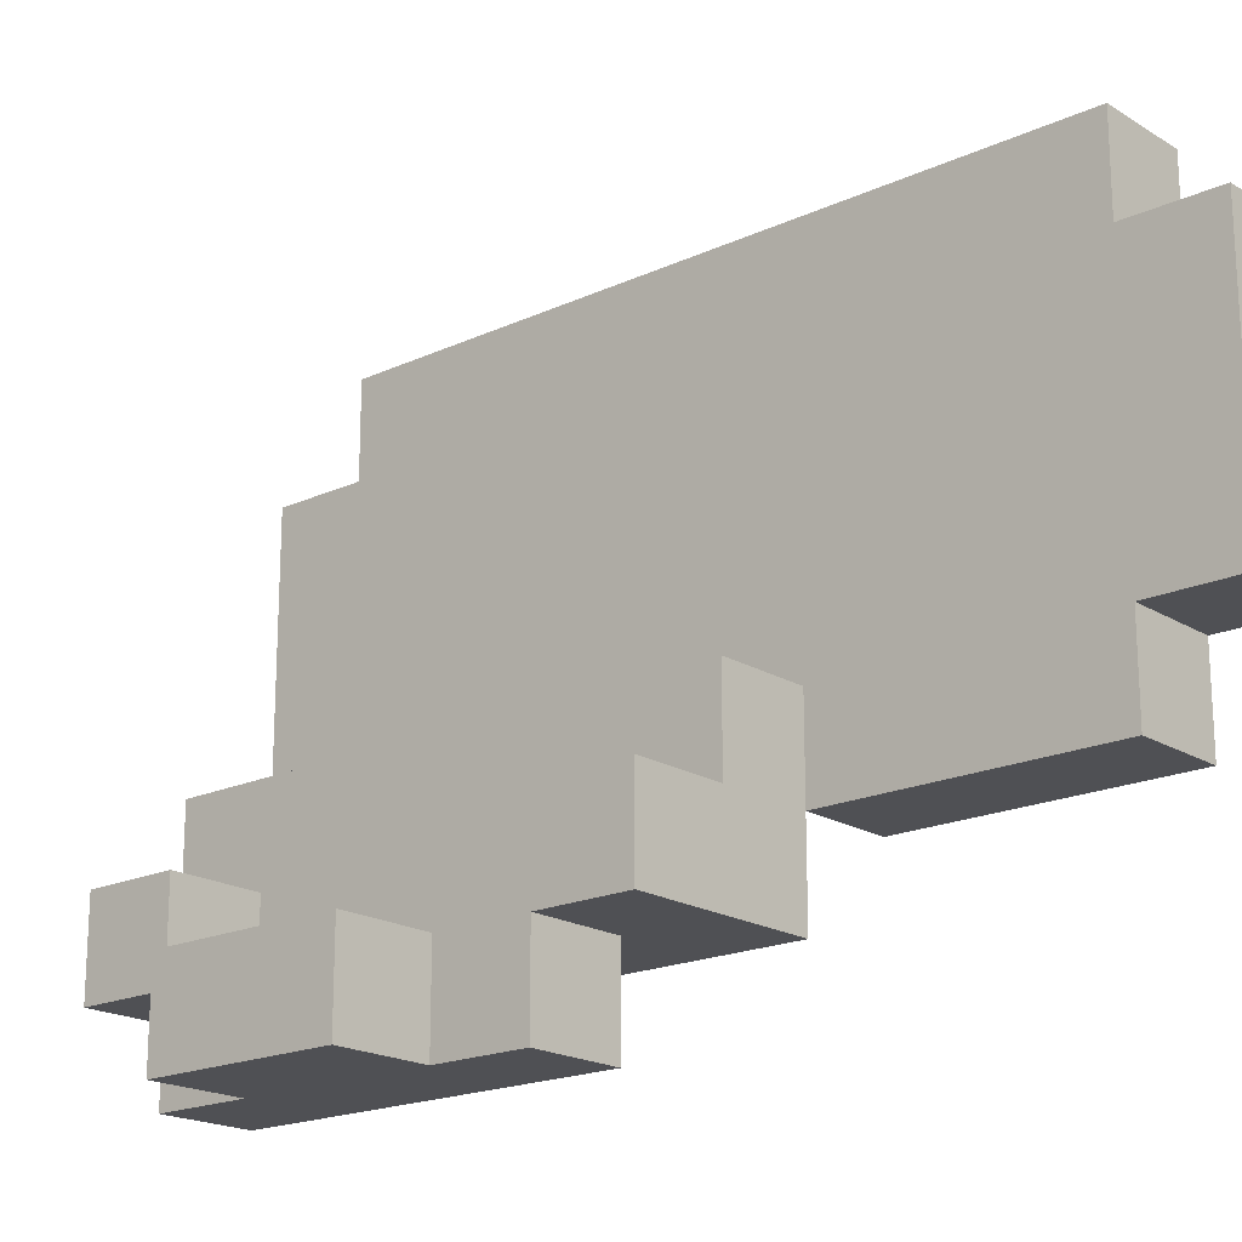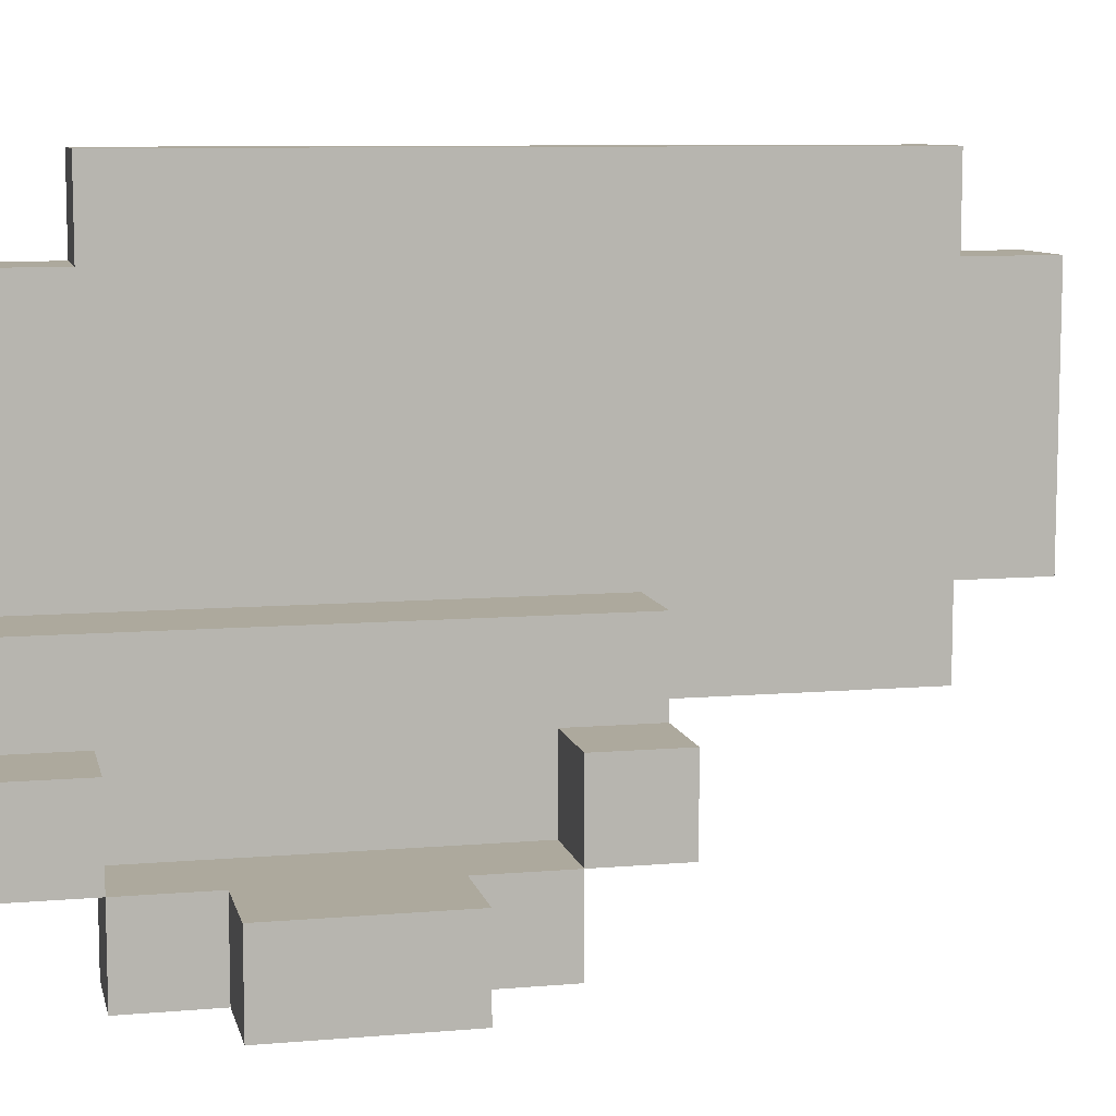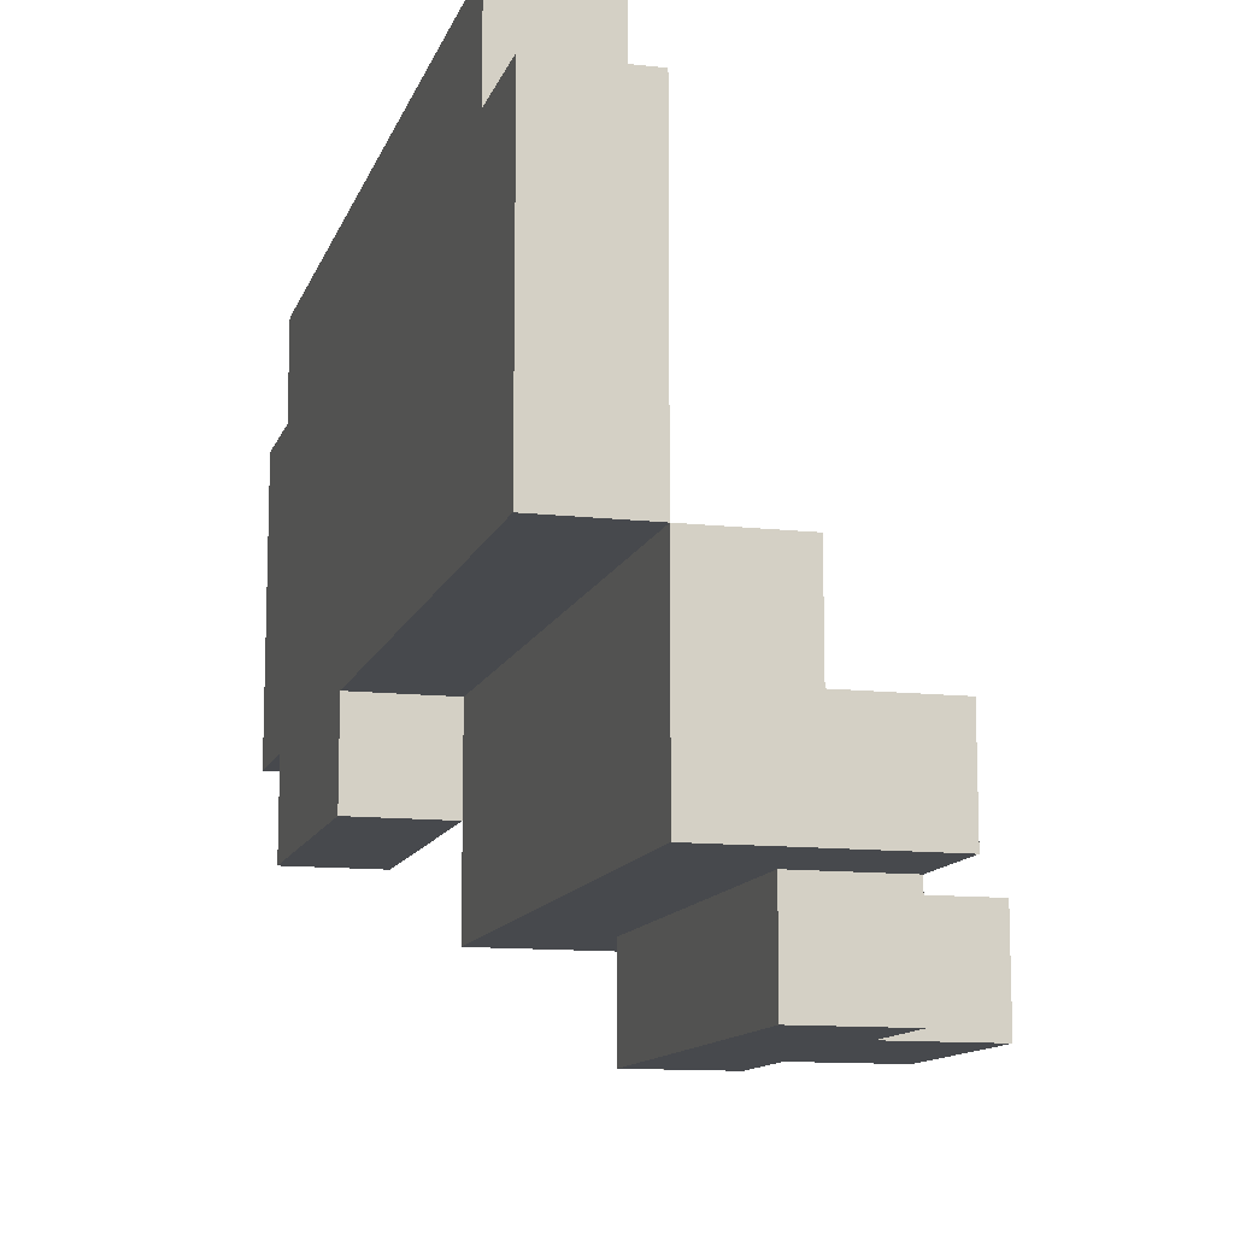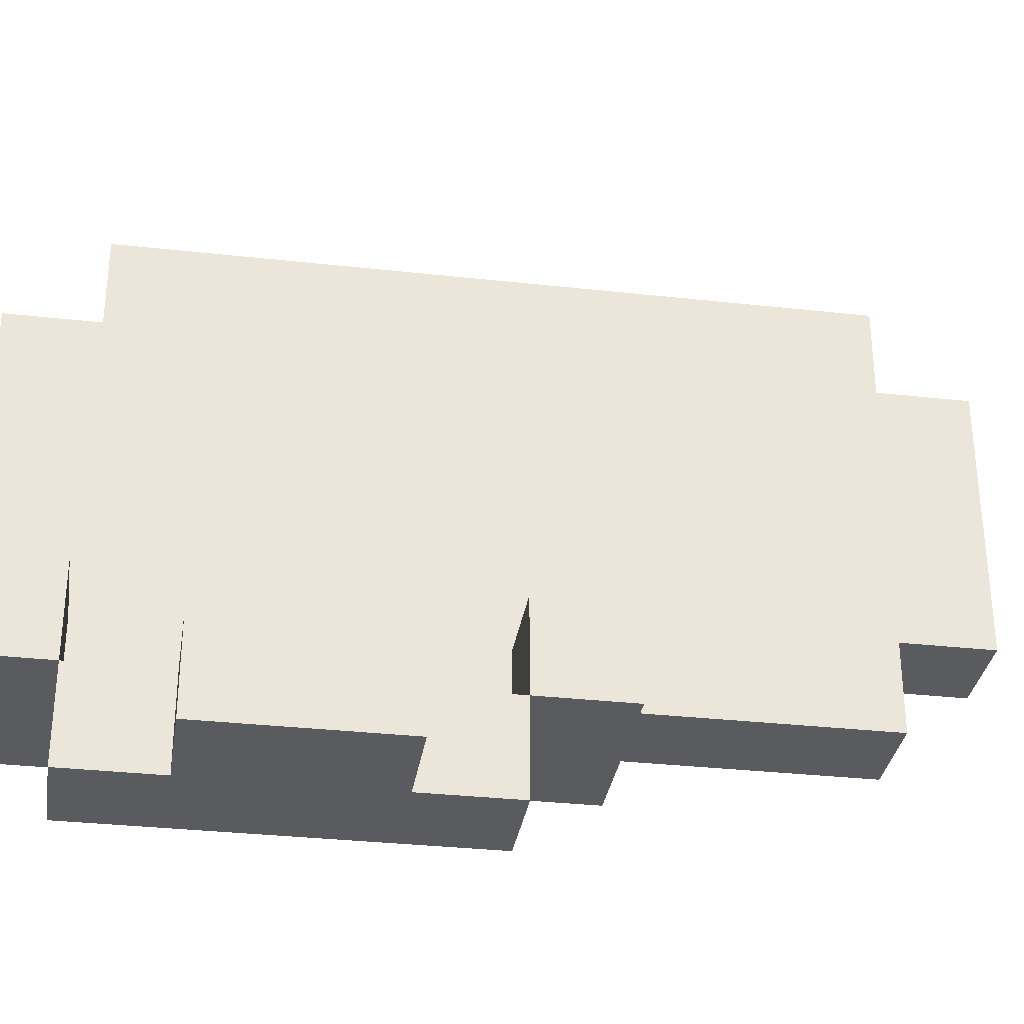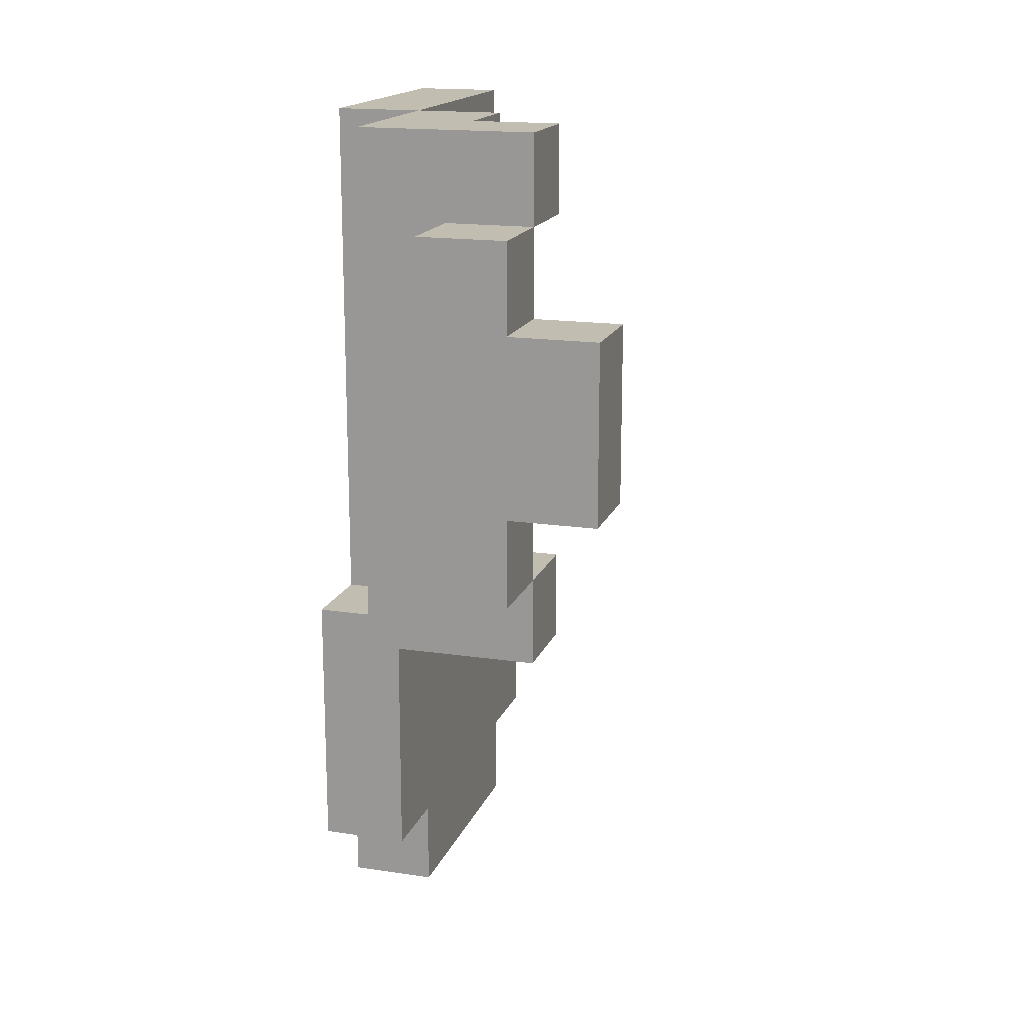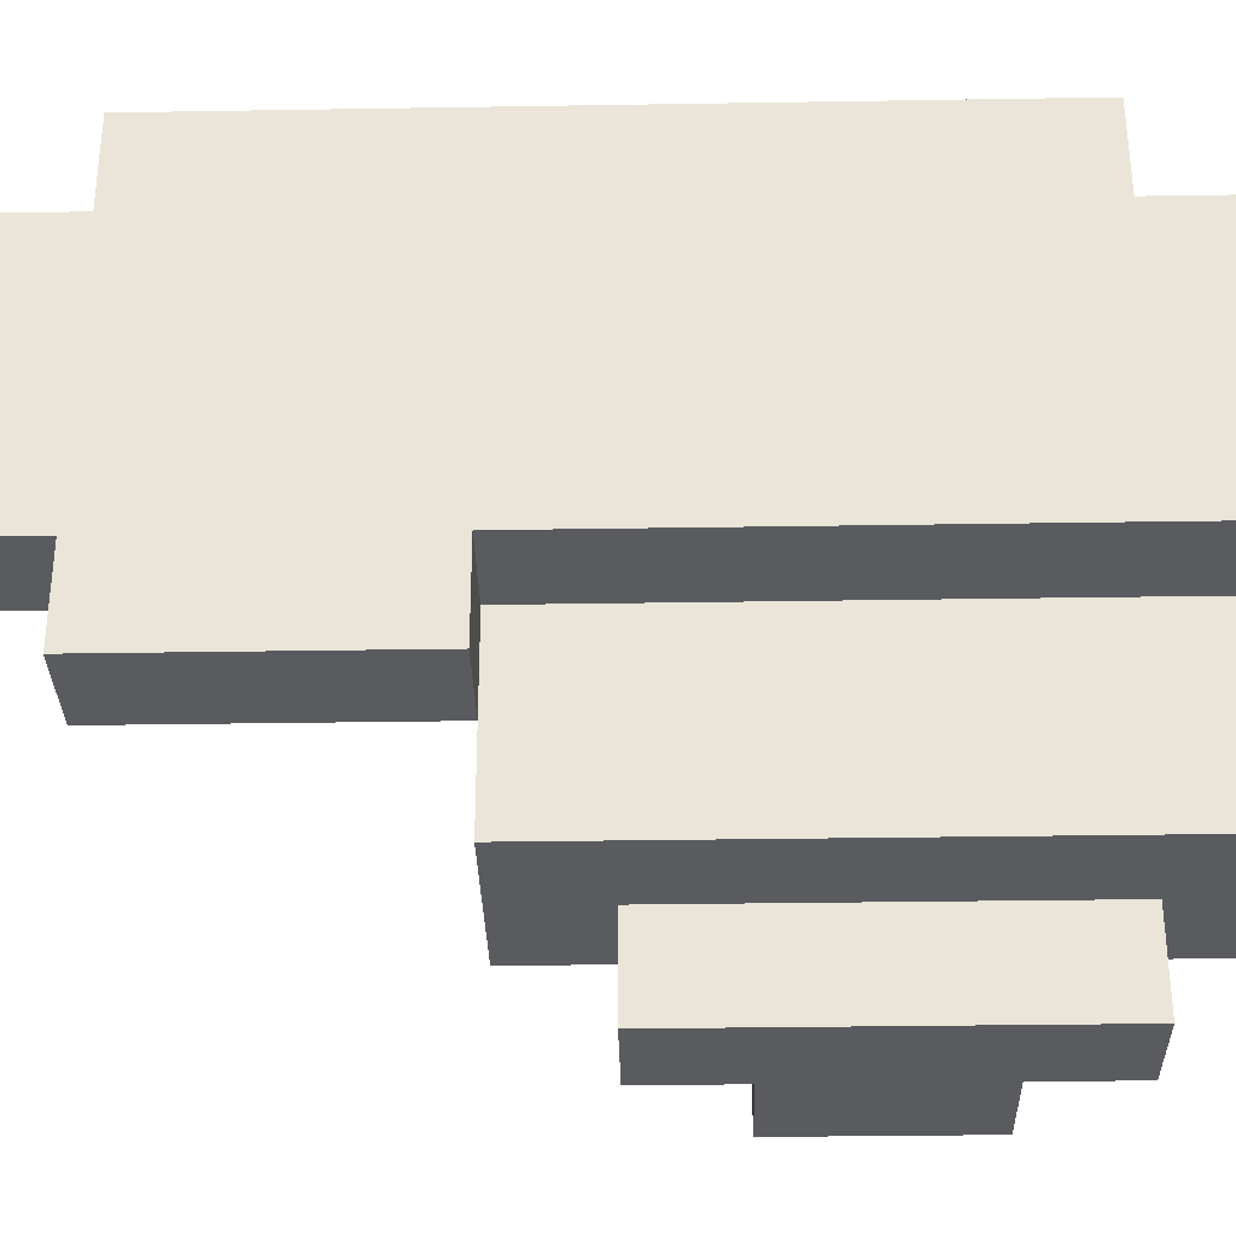
<metadata>
{"format":"obj","ext":"obj","renderer":"f3d","projection":"perspective","resolution":1024,"background":"white","views":[{"elev":-19.1,"azim":-49.0,"up":"+Z"},{"elev":8.9,"azim":-102.8,"up":"+Z"},{"elev":-12.2,"azim":165.0,"up":"+Z"},{"elev":-32.6,"azim":-98.8,"up":"+Z"},{"elev":16.8,"azim":-163.2,"up":"+Y"},{"elev":-32.2,"azim":91.3,"up":"+Z"}]}
</metadata>
<code>
o
v -0.2 0.6 -0.3
v -0.2 0.6 -0.4
v -0.2 0.8 -0.3
v -0.2 0.8 -0.4
v -0.1 0.4 -0.2
v -0.1 0.4 -0.3
v -0.1 0.5 -0.2
v -0.1 0.5 -0.3
v -0.1 0.5 -0.4
v -0.1 0.6 -0.3
v -0.1 0.6 -0.4
v -0.1 0.8 -0.3
v -0.1 0.8 -0.4
v -0.1 0.9 -0.2
v -0.1 0.9 -0.3
v -0.1 0.9 -0.4
v -0.1 1 -0.2
v -0.1 1 -0.3
v 0 0.4 -0.1
v 0 0.4 -0.2
v 0 0.5 -0.1
v 0 0.5 -0.2
v 0 0.5 -0.3
v 0 0.6 -0.2
v 0 0.6 -0.3
v 0 0.7 -0.1
v 0 0.7 -0.2
v 0 0.8 -0.3
v 0 0.9 -0.1
v 0 0.9 -0.2
v 0 0.9 -0.3
v 0 1 -0.1
v 0 1 -0.2
v 0.1 0 0.2
v 0.1 0 -0.1
v 0.1 0.1 0.3
v 0.1 0.1 0.2
v 0.1 0.1 0.1
v 0.1 0.1 0
v 0.1 0.1 -0.1
v 0.1 0.1 -0.2
v 0.1 0.3 0.1
v 0.1 0.3 0
v 0.1 0.4 -0.1
v 0.1 0.4 -0.2
v 0.1 0.5 0
v 0.1 0.5 -0.1
v 0.1 0.7 0.1
v 0.1 0.7 0
v 0.1 0.7 -0.1
v 0.1 0.8 0
v 0.1 0.8 -0.1
v 0.1 0.9 0.3
v 0.1 0.9 0.2
v 0.1 0.9 0.1
v 0.1 0.9 0
v 0.1 0.9 -0.1
v 0.1 1 0.2
v 0.1 1 -0.1
v 0 0.5 -0.3
v 0 0.5 -0.4
v 0 0.6 -0.3
v 0 0.6 -0.4
v 0 0.8 -0.3
v 0 0.8 -0.4
v 0 0.9 -0.3
v 0 0.9 -0.4
v 0.1 0.4 -0.1
v 0.1 0.4 -0.2
v 0.1 0.4 -0.3
v 0.1 0.5 -0.1
v 0.1 0.5 -0.2
v 0.1 0.5 -0.3
v 0.1 0.6 -0.2
v 0.1 0.6 -0.3
v 0.1 0.7 -0.1
v 0.1 0.7 -0.2
v 0.1 0.8 -0.1
v 0.1 0.9 -0.1
v 0.1 0.9 -0.2
v 0.1 0.9 -0.3
v 0.1 1 -0.1
v 0.1 1 -0.3
v 0.2 0 0.2
v 0.2 0 -0.1
v 0.2 0.1 0.3
v 0.2 0.1 0.2
v 0.2 0.1 0.1
v 0.2 0.1 0
v 0.2 0.1 -0.1
v 0.2 0.1 -0.2
v 0.2 0.3 0.1
v 0.2 0.3 0
v 0.2 0.4 -0.1
v 0.2 0.4 -0.2
v 0.2 0.5 0
v 0.2 0.5 -0.1
v 0.2 0.7 0.1
v 0.2 0.7 0
v 0.2 0.8 0
v 0.2 0.8 -0.1
v 0.2 0.9 0.3
v 0.2 0.9 0.2
v 0.2 0.9 0.1
v 0.2 0.9 0
v 0.2 0.9 -0.1
v 0.2 1 0.2
v 0.2 1 -0.1
v 0.1 0.1 0.3
v 0.1 0.9 0.3
v 0.2 0.1 0.3
v 0.2 0.9 0.3
v 0.1 0 0.2
v 0.1 0.1 0.2
v 0.1 0.9 0.2
v 0.1 1 0.2
v 0.2 0 0.2
v 0.2 0.1 0.2
v 0.2 0.9 0.2
v 0.2 1 0.2
v 0 0.4 -0.1
v 0 0.5 -0.1
v 0 0.7 -0.1
v 0 0.9 -0.1
v 0 1 -0.1
v 0.1 0.4 -0.1
v 0.1 0.5 -0.1
v 0.1 0.7 -0.1
v 0.1 0.8 -0.1
v 0.1 0.9 -0.1
v 0.1 1 -0.1
v -0.1 0.4 -0.2
v -0.1 0.5 -0.2
v -0.1 0.9 -0.2
v -0.1 1 -0.2
v 0 0.4 -0.2
v 0 0.5 -0.2
v 0 0.9 -0.2
v 0 1 -0.2
v -0.2 0.6 -0.3
v -0.2 0.8 -0.3
v -0.1 0.5 -0.3
v -0.1 0.6 -0.3
v -0.1 0.8 -0.3
v -0.1 0.9 -0.3
v 0 0.5 -0.3
v 0 0.6 -0.3
v 0 0.8 -0.3
v 0 0.9 -0.3
v 0.1 0 -0.1
v 0.1 0.1 -0.1
v 0.1 0.4 -0.1
v 0.1 0.5 -0.1
v 0.1 0.7 -0.1
v 0.1 0.8 -0.1
v 0.1 0.9 -0.1
v 0.1 1 -0.1
v 0.2 0 -0.1
v 0.2 0.1 -0.1
v 0.2 0.4 -0.1
v 0.2 0.5 -0.1
v 0.2 0.8 -0.1
v 0.2 0.9 -0.1
v 0.2 1 -0.1
v 0.1 0.1 -0.2
v 0.1 0.4 -0.2
v 0.2 0.1 -0.2
v 0.2 0.4 -0.2
v -0.1 0.4 -0.3
v -0.1 0.5 -0.3
v -0.1 0.9 -0.3
v -0.1 1 -0.3
v 0 0.4 -0.3
v 0 0.5 -0.3
v 0 0.6 -0.3
v 0 0.8 -0.3
v 0 0.9 -0.3
v 0 1 -0.3
v 0.1 0.4 -0.3
v 0.1 0.5 -0.3
v 0.1 0.6 -0.3
v 0.1 0.9 -0.3
v 0.1 1 -0.3
v -0.2 0.6 -0.4
v -0.2 0.8 -0.4
v -0.1 0.5 -0.4
v -0.1 0.6 -0.4
v -0.1 0.8 -0.4
v -0.1 0.9 -0.4
v 0 0.5 -0.4
v 0 0.6 -0.4
v 0 0.8 -0.4
v 0 0.9 -0.4
v 0.1 0 0.2
v 0.2 0 0.2
v 0.1 0 -0.1
v 0.2 0 -0.1
v 0.1 0.1 0.3
v 0.2 0.1 0.3
v 0.1 0.1 0.2
v 0.2 0.1 0.2
v 0.1 0.1 -0.1
v 0.2 0.1 -0.1
v 0.1 0.1 -0.2
v 0.2 0.1 -0.2
v 0 0.4 -0.1
v 0.1 0.4 -0.1
v -0.1 0.4 -0.2
v 0 0.4 -0.2
v 0.1 0.4 -0.2
v -0.1 0.4 -0.3
v 0 0.4 -0.3
v 0.1 0.4 -0.3
v -0.1 0.5 -0.3
v 0 0.5 -0.3
v -0.1 0.5 -0.4
v 0 0.5 -0.4
v -0.2 0.6 -0.3
v -0.1 0.6 -0.3
v -0.2 0.6 -0.4
v -0.1 0.6 -0.4
v -0.1 0.9 -0.2
v 0 0.9 -0.2
v -0.1 0.9 -0.3
v 0 0.9 -0.3
v 0.1 0.4 -0.1
v 0.2 0.4 -0.1
v 0.1 0.4 -0.2
v 0.2 0.4 -0.2
v -0.1 0.5 -0.2
v 0 0.5 -0.2
v -0.1 0.5 -0.3
v 0 0.5 -0.3
v -0.2 0.8 -0.3
v -0.1 0.8 -0.3
v -0.2 0.8 -0.4
v -0.1 0.8 -0.4
v 0.1 0.9 0.3
v 0.2 0.9 0.3
v 0.1 0.9 0.2
v 0.2 0.9 0.2
v -0.1 0.9 -0.3
v 0 0.9 -0.3
v -0.1 0.9 -0.4
v 0 0.9 -0.4
v 0.1 1 0.2
v 0.2 1 0.2
v 0 1 -0.1
v 0.1 1 -0.1
v 0.2 1 -0.1
v -0.1 1 -0.2
v 0 1 -0.2
v -0.1 1 -0.3
v 0 1 -0.3
v 0.1 1 -0.3
f 3 2 1
f 4 2 3
f 7 6 5
f 8 6 7
f 10 9 8
f 11 9 10
f 15 13 12
f 16 13 15
f 17 15 14
f 18 15 17
f 21 20 19
f 22 20 21
f 24 22 21
f 24 23 22
f 25 23 24
f 26 24 21
f 26 25 24
f 27 25 26
f 28 25 27
f 29 27 26
f 30 28 27
f 30 27 29
f 31 28 30
f 32 30 29
f 33 30 32
f 37 35 34
f 38 35 37
f 39 35 38
f 40 35 39
f 42 38 37
f 42 39 38
f 43 40 39
f 43 39 42
f 44 41 40
f 44 40 43
f 44 43 42
f 45 41 44
f 46 44 42
f 47 44 46
f 48 42 37
f 48 46 42
f 49 47 46
f 49 46 48
f 50 47 49
f 51 49 48
f 51 50 49
f 52 50 51
f 53 37 36
f 54 48 37
f 54 37 53
f 55 51 48
f 55 48 54
f 56 52 51
f 56 51 55
f 57 52 56
f 58 55 54
f 58 57 56
f 58 56 55
f 59 57 58
f 60 61 62
f 62 61 63
f 62 63 64
f 64 63 65
f 64 65 66
f 66 65 67
f 68 69 71
f 69 70 71
f 71 70 72
f 72 70 73
f 71 72 74
f 72 73 74
f 74 73 75
f 71 74 76
f 74 75 76
f 76 75 77
f 76 77 78
f 78 77 79
f 77 75 80
f 79 77 80
f 80 75 81
f 79 80 82
f 80 81 82
f 82 81 83
f 84 85 87
f 87 85 88
f 88 85 89
f 89 85 90
f 87 88 92
f 88 89 92
f 89 90 93
f 92 89 93
f 90 91 94
f 93 90 94
f 92 93 94
f 94 91 95
f 92 94 96
f 96 94 97
f 87 92 98
f 92 96 98
f 96 97 99
f 98 96 99
f 98 99 100
f 99 97 100
f 100 97 101
f 86 87 102
f 87 98 103
f 102 87 103
f 98 100 104
f 103 98 104
f 100 101 105
f 104 100 105
f 105 101 106
f 103 104 107
f 105 106 107
f 104 105 107
f 107 106 108
f 111 110 109
f 112 110 111
f 117 114 113
f 118 114 117
f 119 116 115
f 120 116 119
f 126 122 121
f 127 123 122
f 127 122 126
f 128 124 123
f 128 123 127
f 129 124 128
f 130 125 124
f 130 124 129
f 131 125 130
f 136 133 132
f 137 133 136
f 138 135 134
f 139 135 138
f 143 141 140
f 144 141 143
f 146 143 142
f 147 144 143
f 147 143 146
f 148 145 144
f 148 144 147
f 149 145 148
f 150 151 158
f 158 151 159
f 152 153 160
f 153 154 161
f 160 153 161
f 154 155 161
f 155 156 162
f 161 155 162
f 156 157 163
f 162 156 163
f 163 157 164
f 165 166 167
f 167 166 168
f 169 170 173
f 173 170 174
f 171 172 177
f 177 172 178
f 173 174 179
f 174 175 180
f 179 174 180
f 175 176 181
f 180 175 181
f 176 177 181
f 177 178 182
f 181 177 182
f 182 178 183
f 184 185 187
f 187 185 188
f 186 187 190
f 187 188 191
f 190 187 191
f 188 189 192
f 191 188 192
f 192 189 193
f 196 195 194
f 197 195 196
f 200 199 198
f 201 199 200
f 204 203 202
f 205 203 204
f 209 207 206
f 210 207 209
f 211 209 208
f 212 210 209
f 212 209 211
f 213 210 212
f 216 215 214
f 217 215 216
f 220 219 218
f 221 219 220
f 224 223 222
f 225 223 224
f 226 227 228
f 228 227 229
f 230 231 232
f 232 231 233
f 234 235 236
f 236 235 237
f 238 239 240
f 240 239 241
f 242 243 244
f 244 243 245
f 246 247 249
f 249 247 250
f 248 249 252
f 251 252 253
f 252 249 254
f 253 252 254
f 254 249 255

</code>
